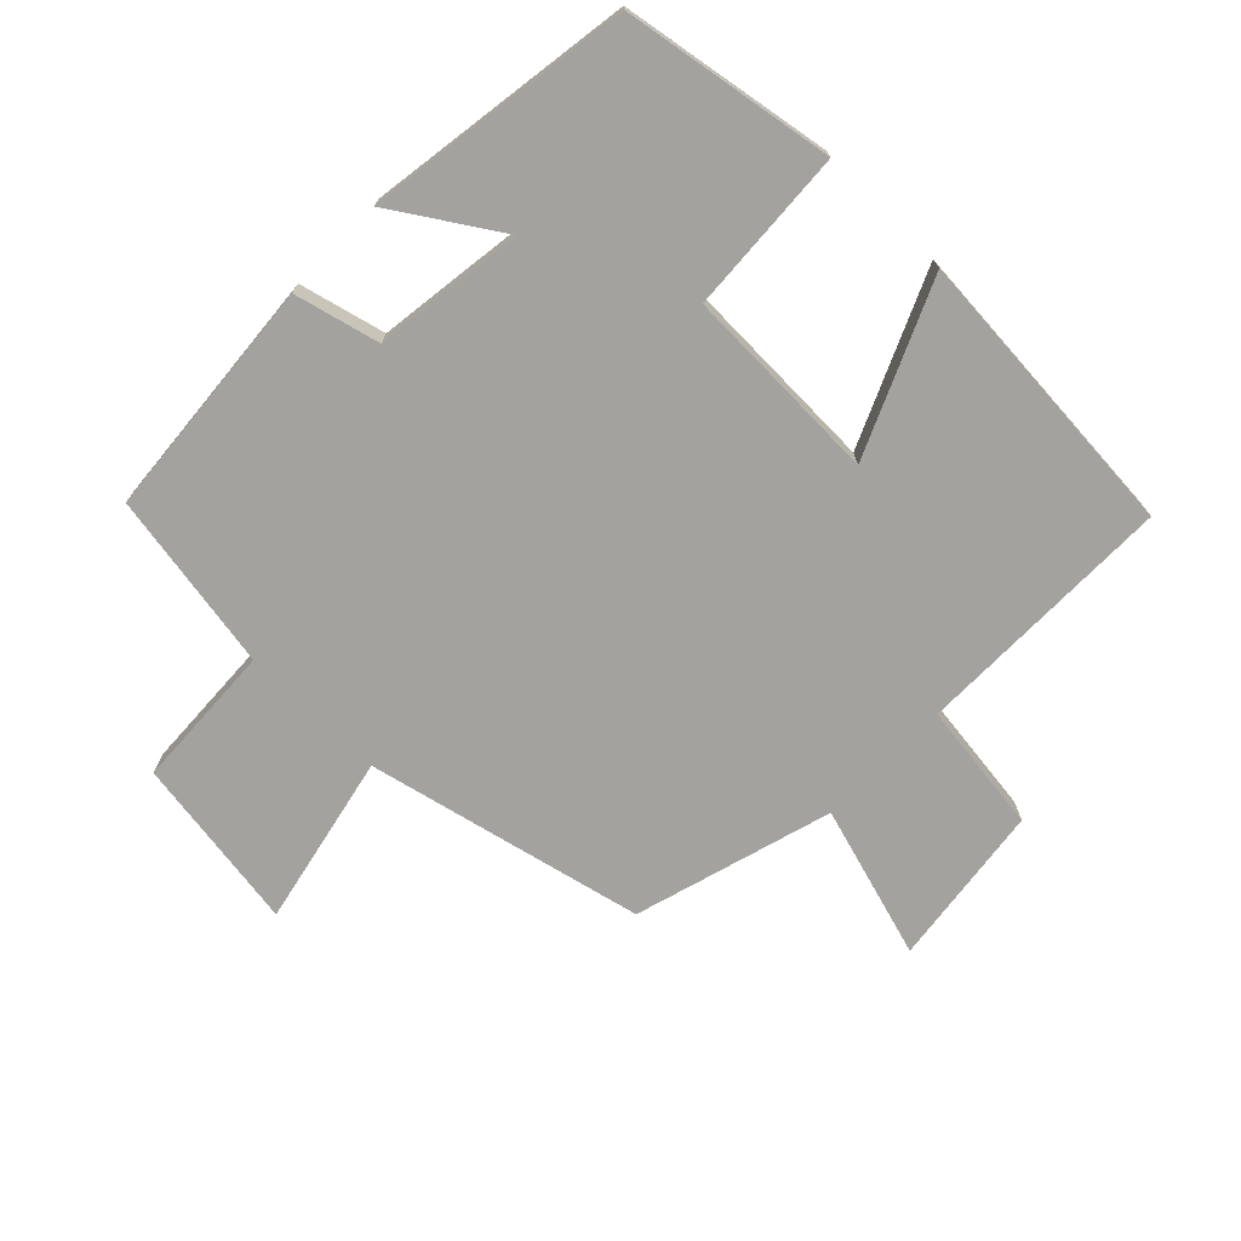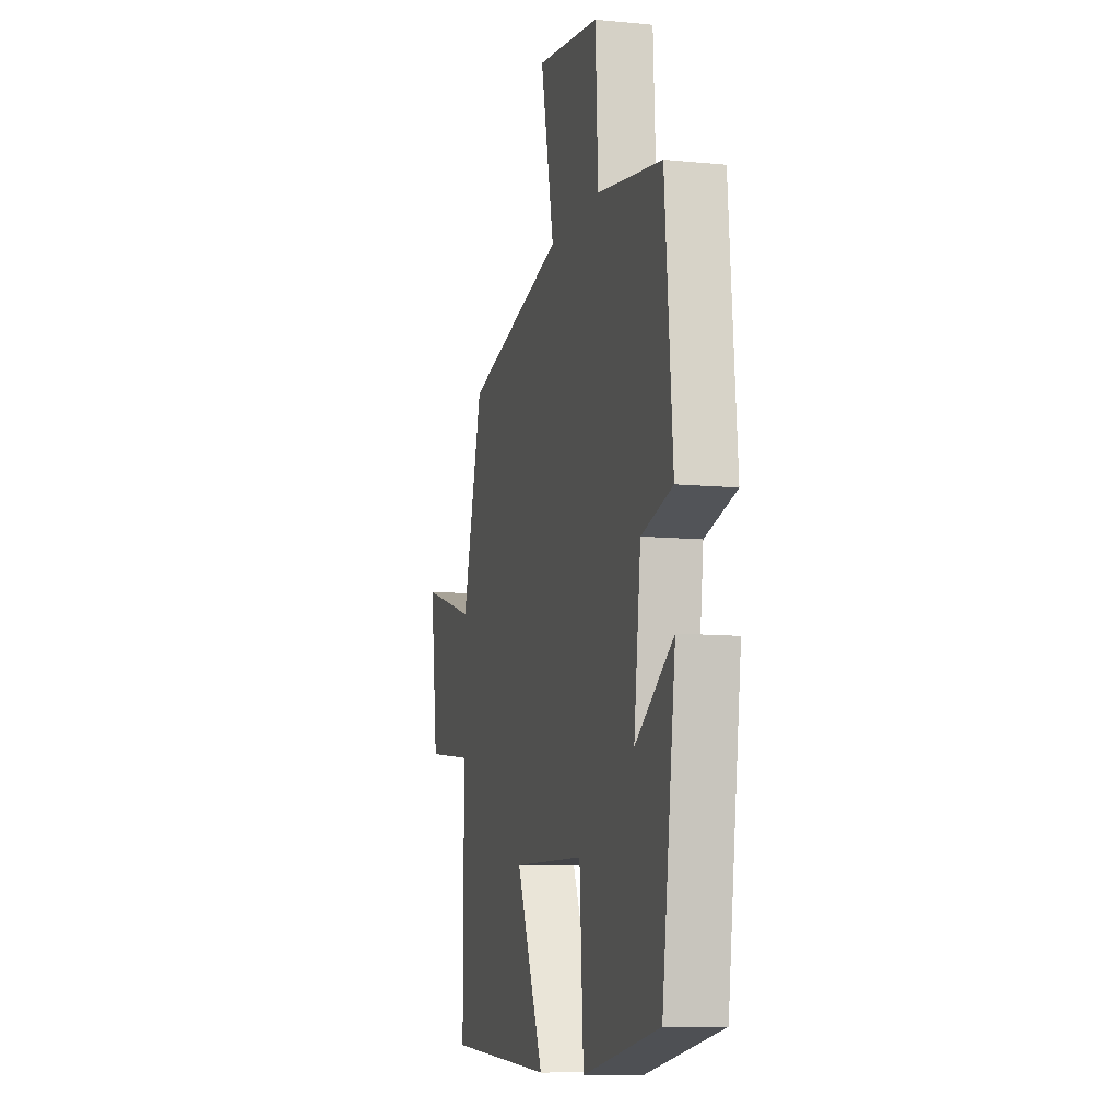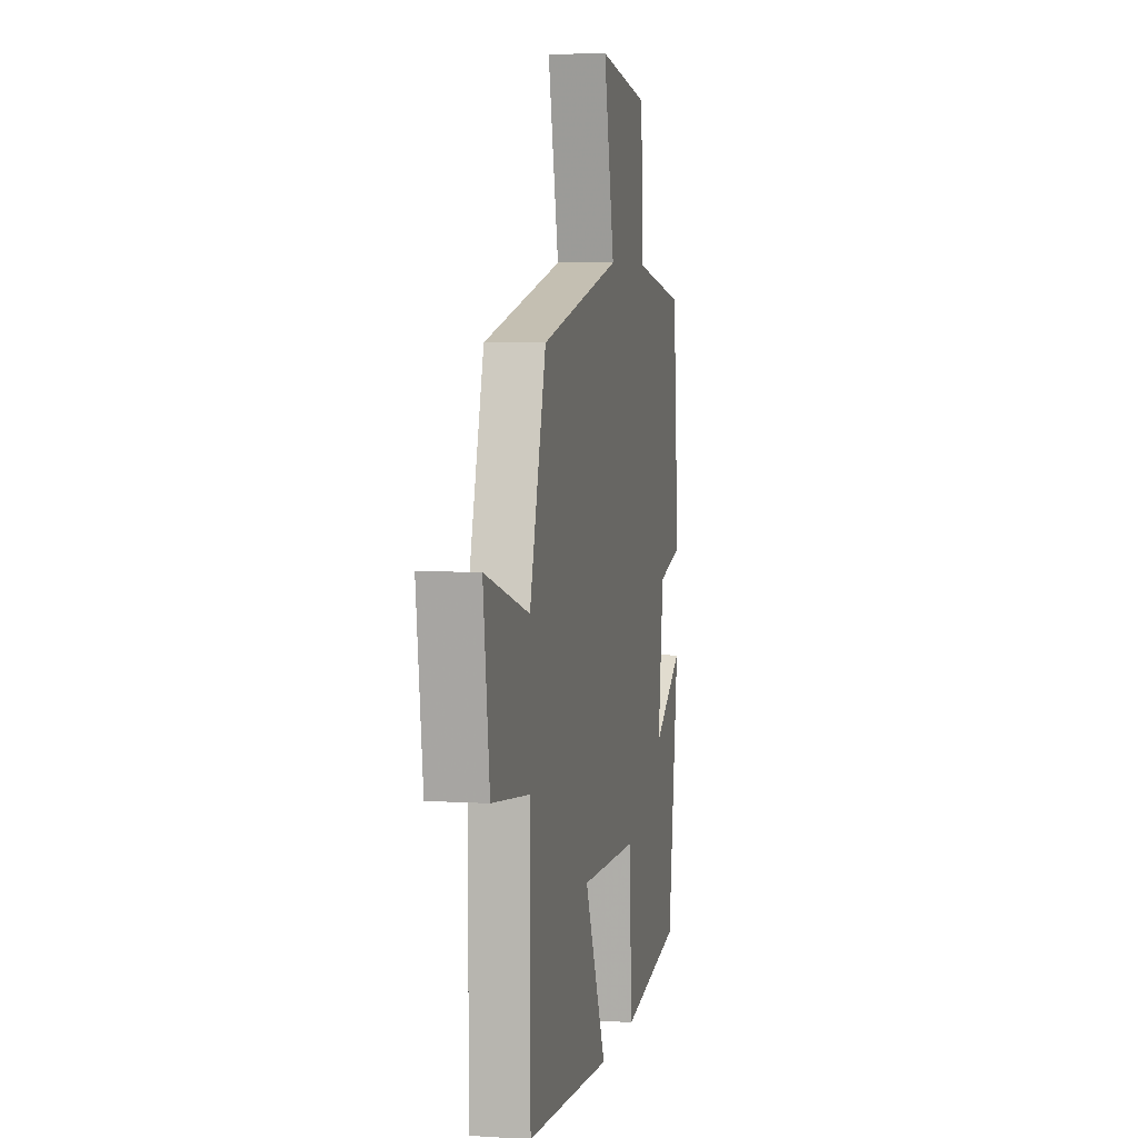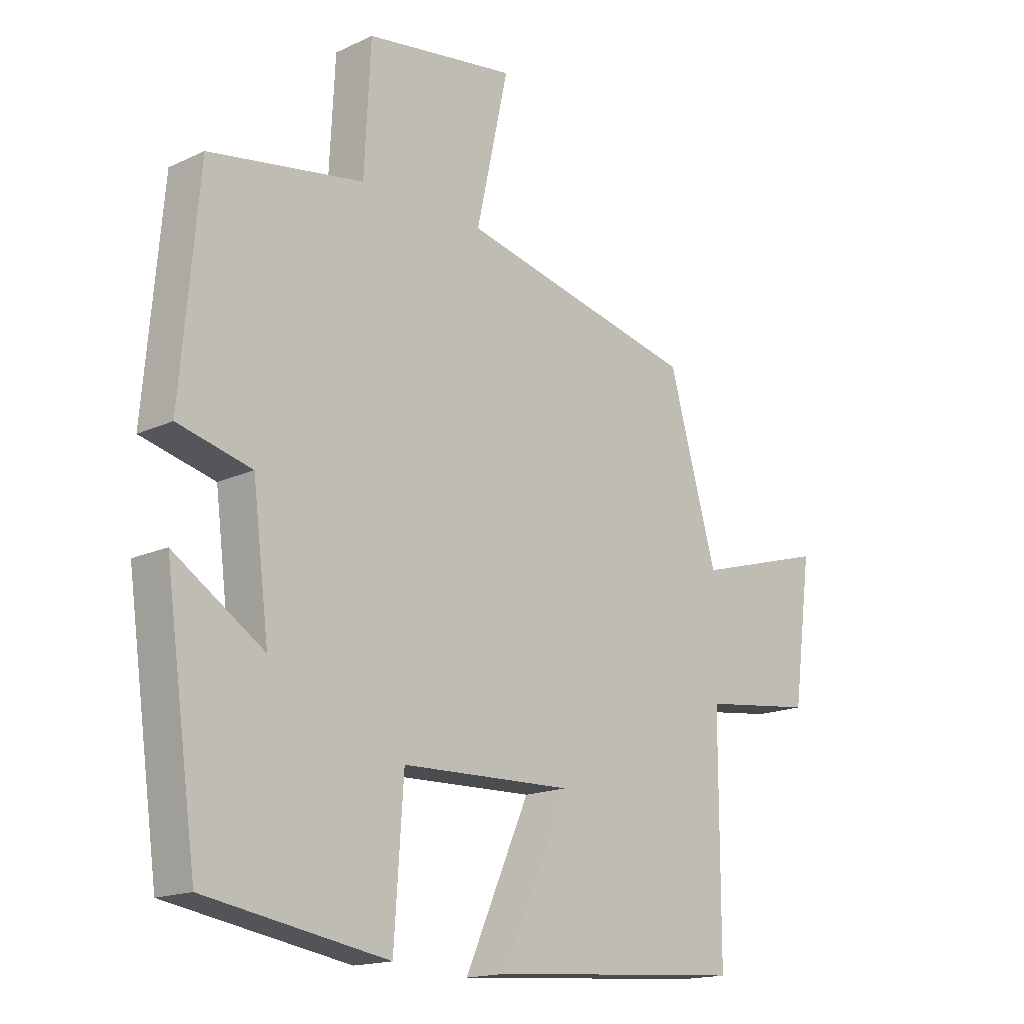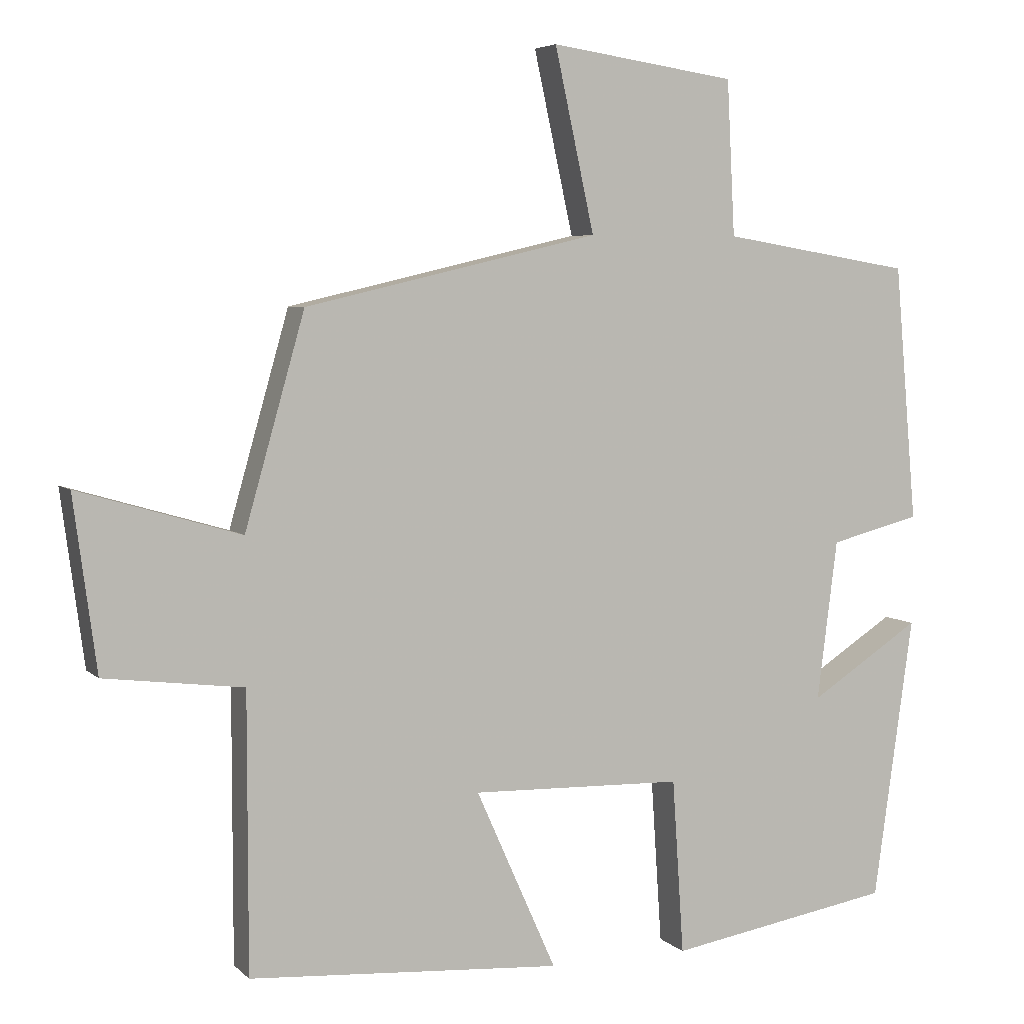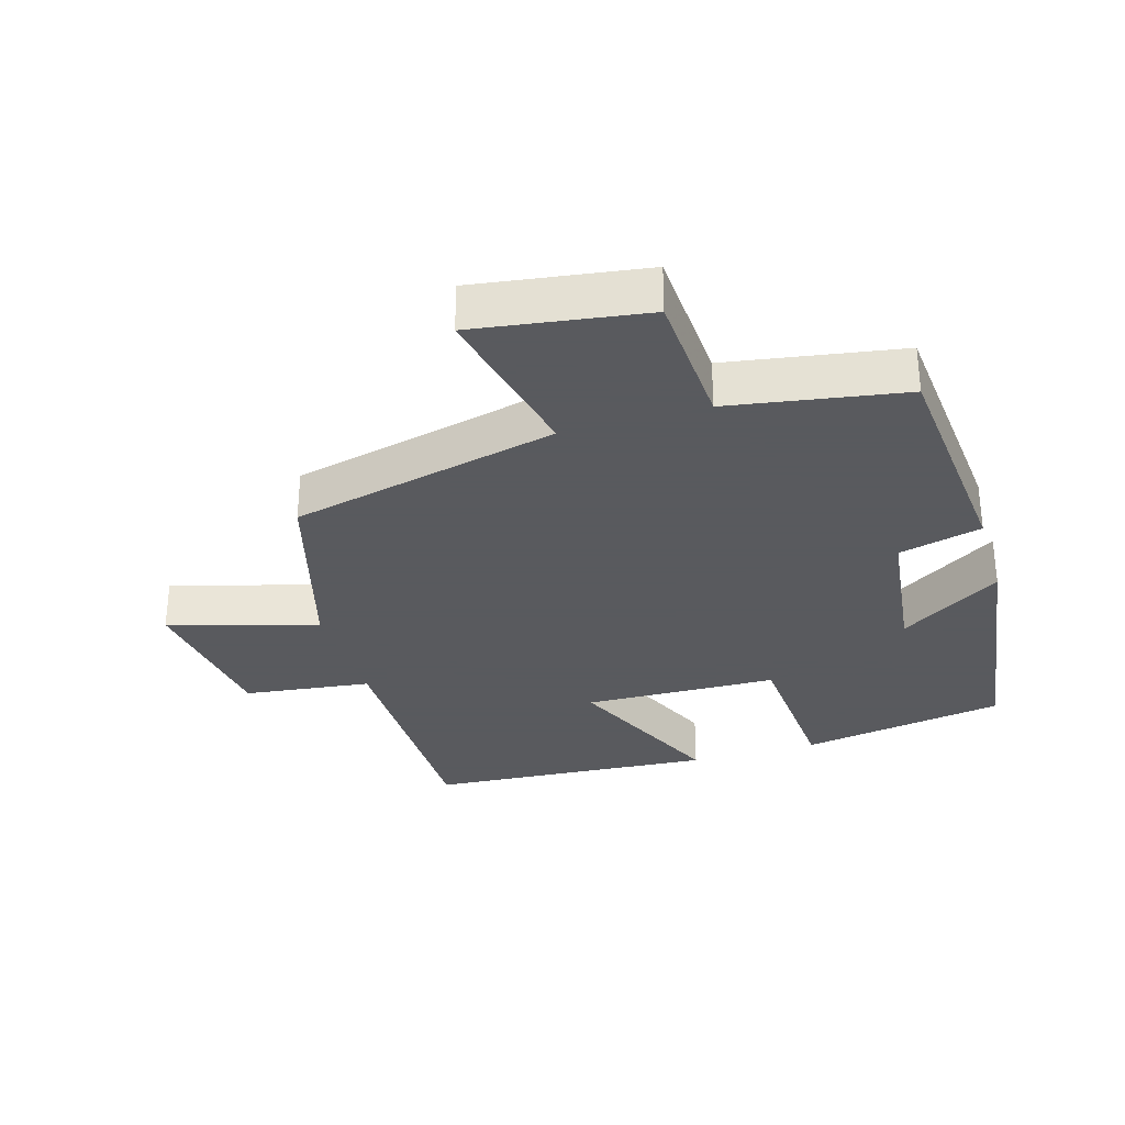
<metadata>
{"format":"obj","ext":"obj","renderer":"f3d","projection":"perspective","resolution":1024,"background":"white","views":[{"elev":-72.6,"azim":135.5,"up":"+Y"},{"elev":-9.8,"azim":75.7,"up":"+Z"},{"elev":5.3,"azim":-78.6,"up":"+Z"},{"elev":-16.4,"azim":133.7,"up":"+Z"},{"elev":5.3,"azim":-22.8,"up":"+Z"},{"elev":-31.2,"azim":16.7,"up":"+Y"}]}
</metadata>
<code>
v 0.469 0.07 0.456
v 0.5 0.07 0.1
v 0.374 0.07 0.068
v 0.346 0.07 -0.154
v 0.5 0.07 -0.054
v 0.445 0.07 -0.447
v 0.133 0.07 -0.5
v 0.117 0.07 -0.257
v -0.177 0.07 -0.249
v -0.065 0.07 -0.5
v -0.5 0.07 -0.47
v -0.5 0.07 -0.085
v -0.693 0.07 -0.061
v -0.725 0.07 0.179
v -0.5 0.07 0.113
v -0.417 0.07 0.405
v -0.009 0.07 0.5
v -0.064 0.07 0.752
v 0.194 0.07 0.714
v 0.205 0.07 0.5
v 0.469 0 0.456
v 0.5 0 0.1
v 0.374 0 0.068
v 0.346 0 -0.154
v 0.5 0 -0.054
v 0.445 0 -0.447
v 0.133 0 -0.5
v 0.117 0 -0.257
v -0.177 0 -0.249
v -0.065 0 -0.5
v -0.5 0 -0.47
v -0.5 0 -0.085
v -0.693 0 -0.061
v -0.725 0 0.179
v -0.5 0 0.113
v -0.417 0 0.405
v -0.009 0 0.5
v -0.064 0 0.752
v 0.194 0 0.714
v 0.205 0 0.5
f 17 18 19 20
f 1 2 3
f 20 1 3
f 17 20 3
f 16 17 3
f 15 16 3
f 12 13 14 15
f 11 12 15
f 10 11 15
f 9 10 15
f 15 3 4
f 9 15 4
f 8 9 4
f 7 8 4
f 4 5 6 7
f 40 39 38 37
f 23 22 21
f 23 21 40
f 23 40 37
f 23 37 36
f 23 36 35
f 35 34 33 32
f 35 32 31
f 35 31 30
f 35 30 29
f 24 23 35
f 24 35 29
f 24 29 28
f 24 28 27
f 27 26 25 24
f 1 21 22 2
f 2 22 23 3
f 3 23 24 4
f 4 24 25 5
f 5 25 26 6
f 6 26 27 7
f 7 27 28 8
f 8 28 29 9
f 9 29 30 10
f 10 30 31 11
f 11 31 32 12
f 12 32 33 13
f 13 33 34 14
f 14 34 35 15
f 15 35 36 16
f 16 36 37 17
f 17 37 38 18
f 18 38 39 19
f 19 39 40 20
f 20 40 21 1

</code>
